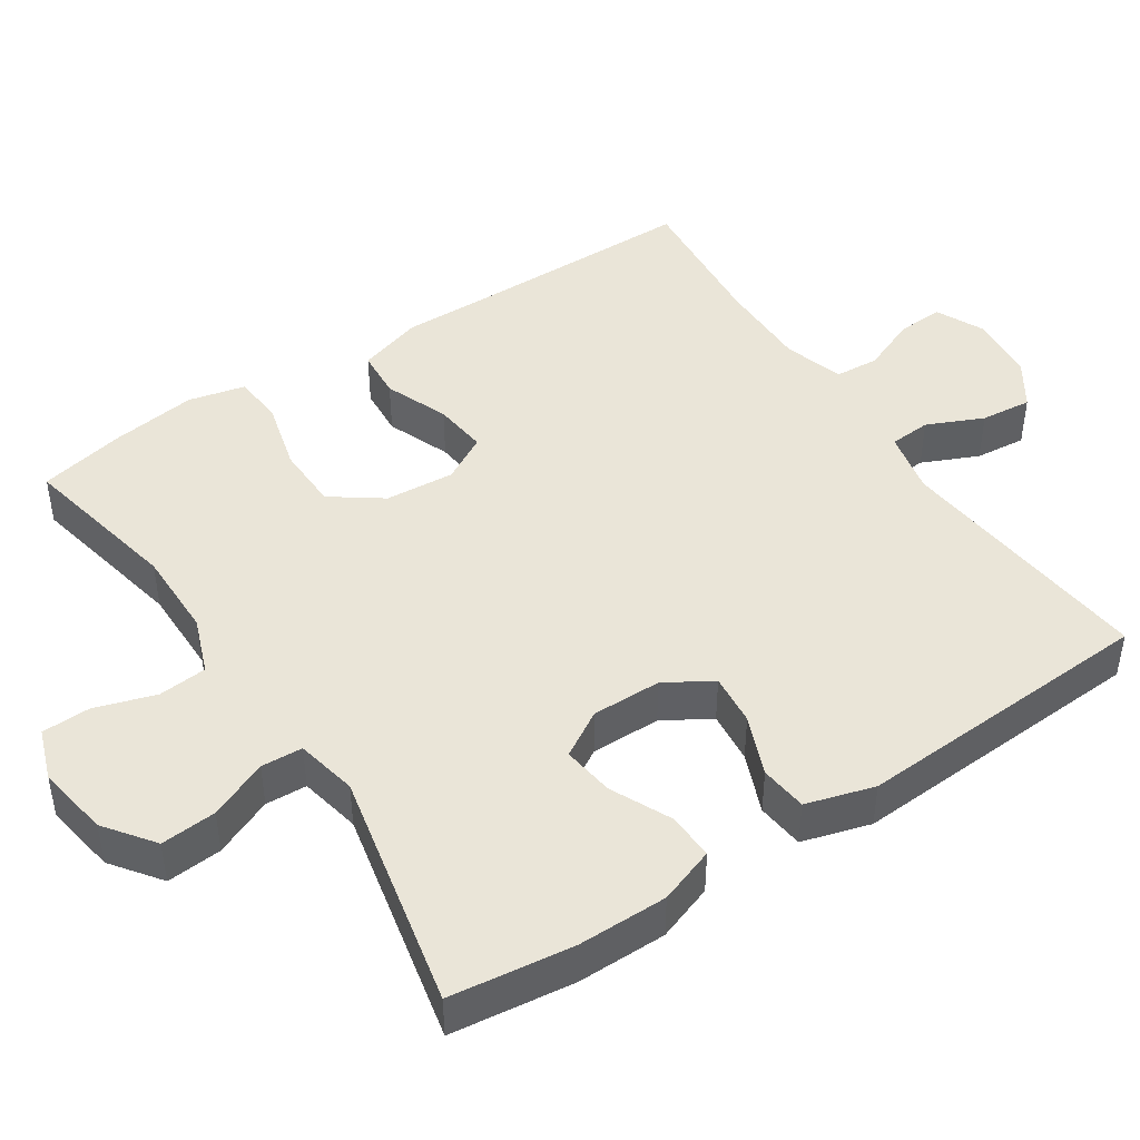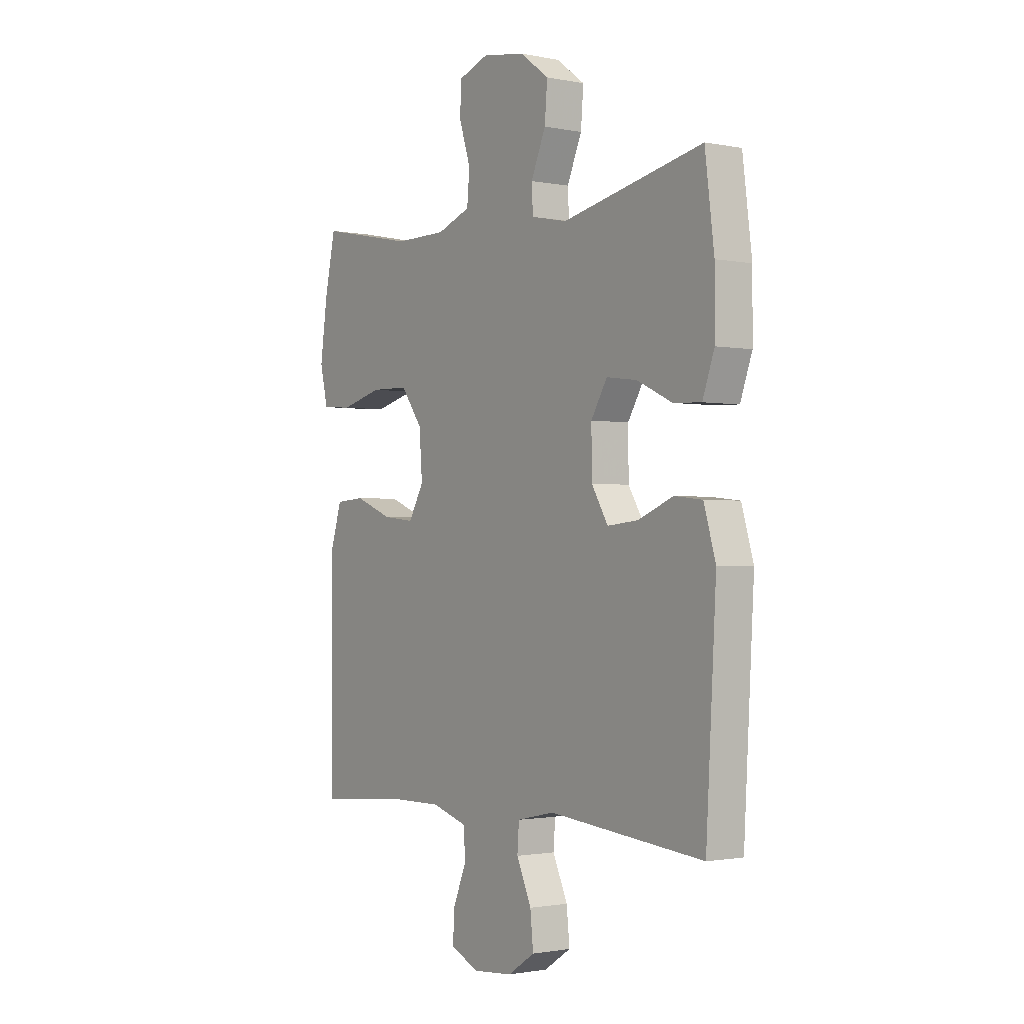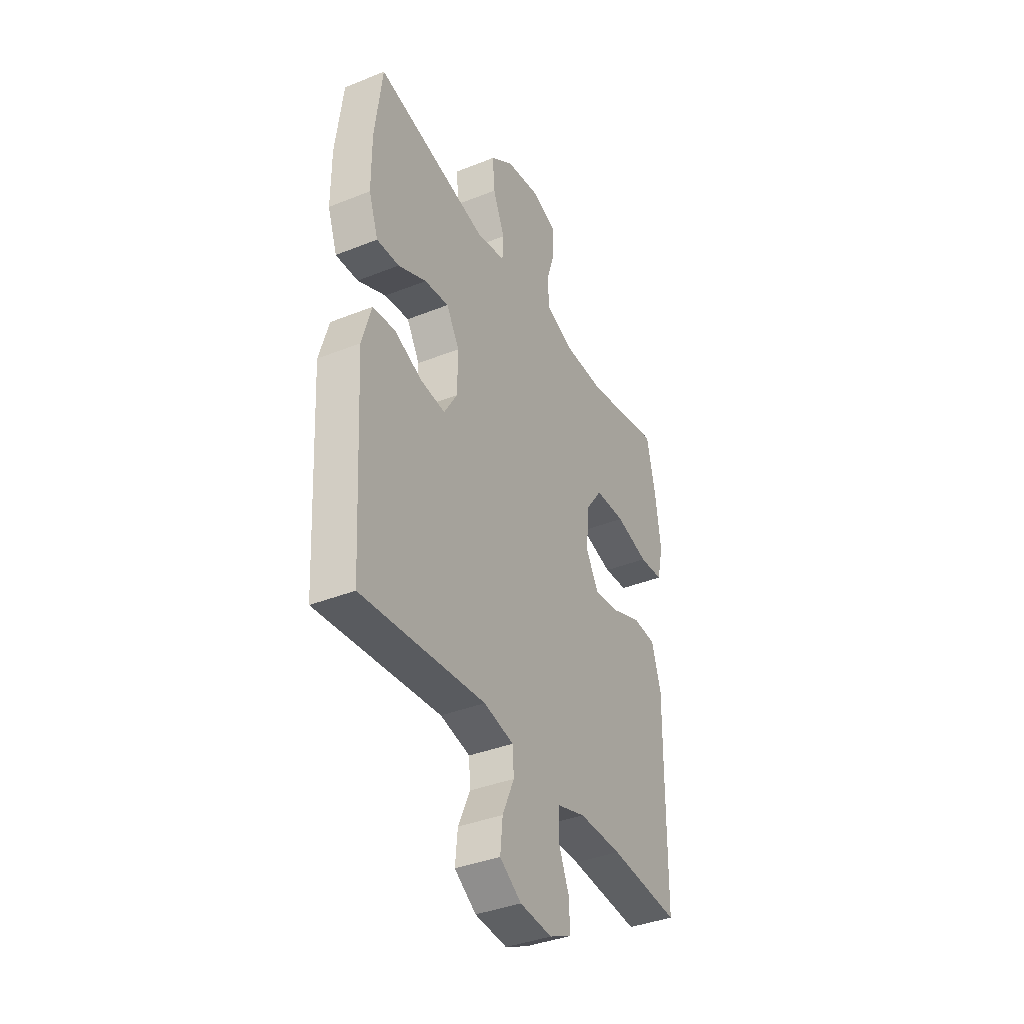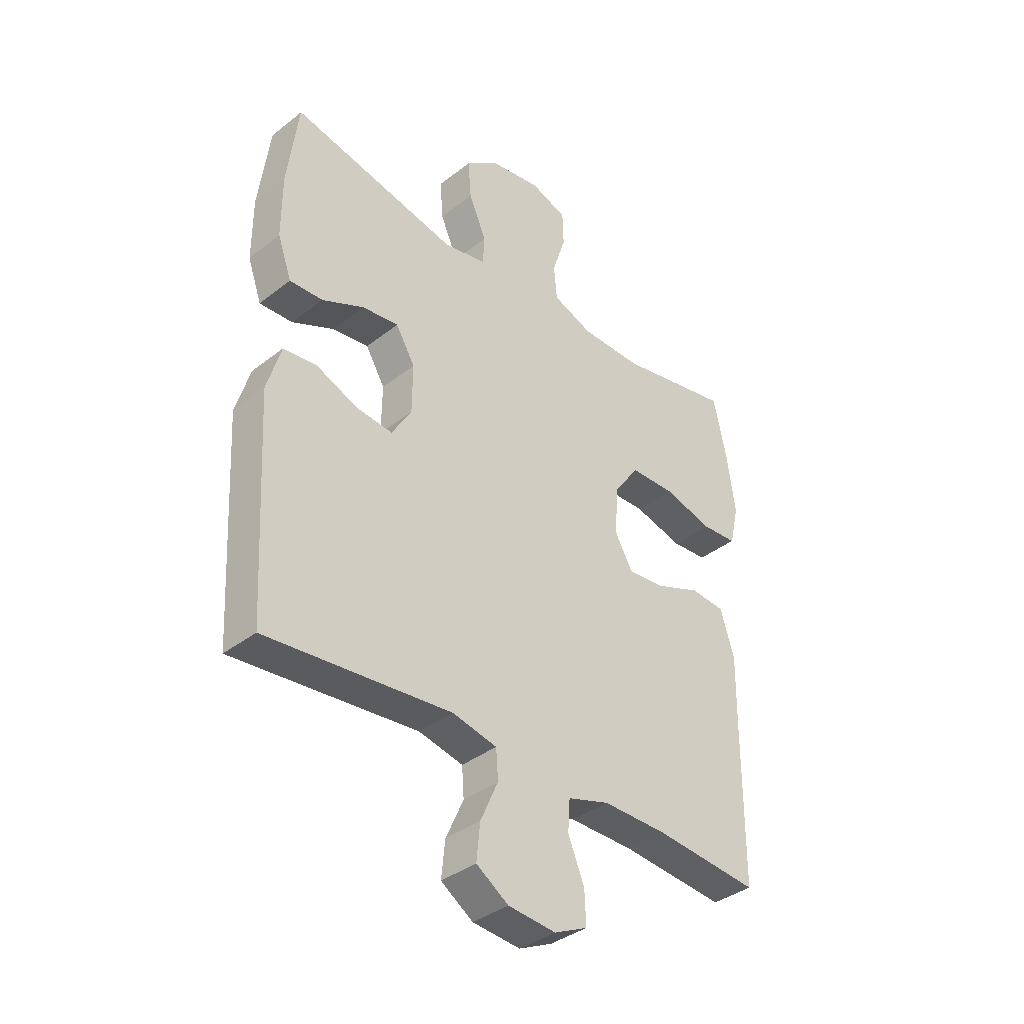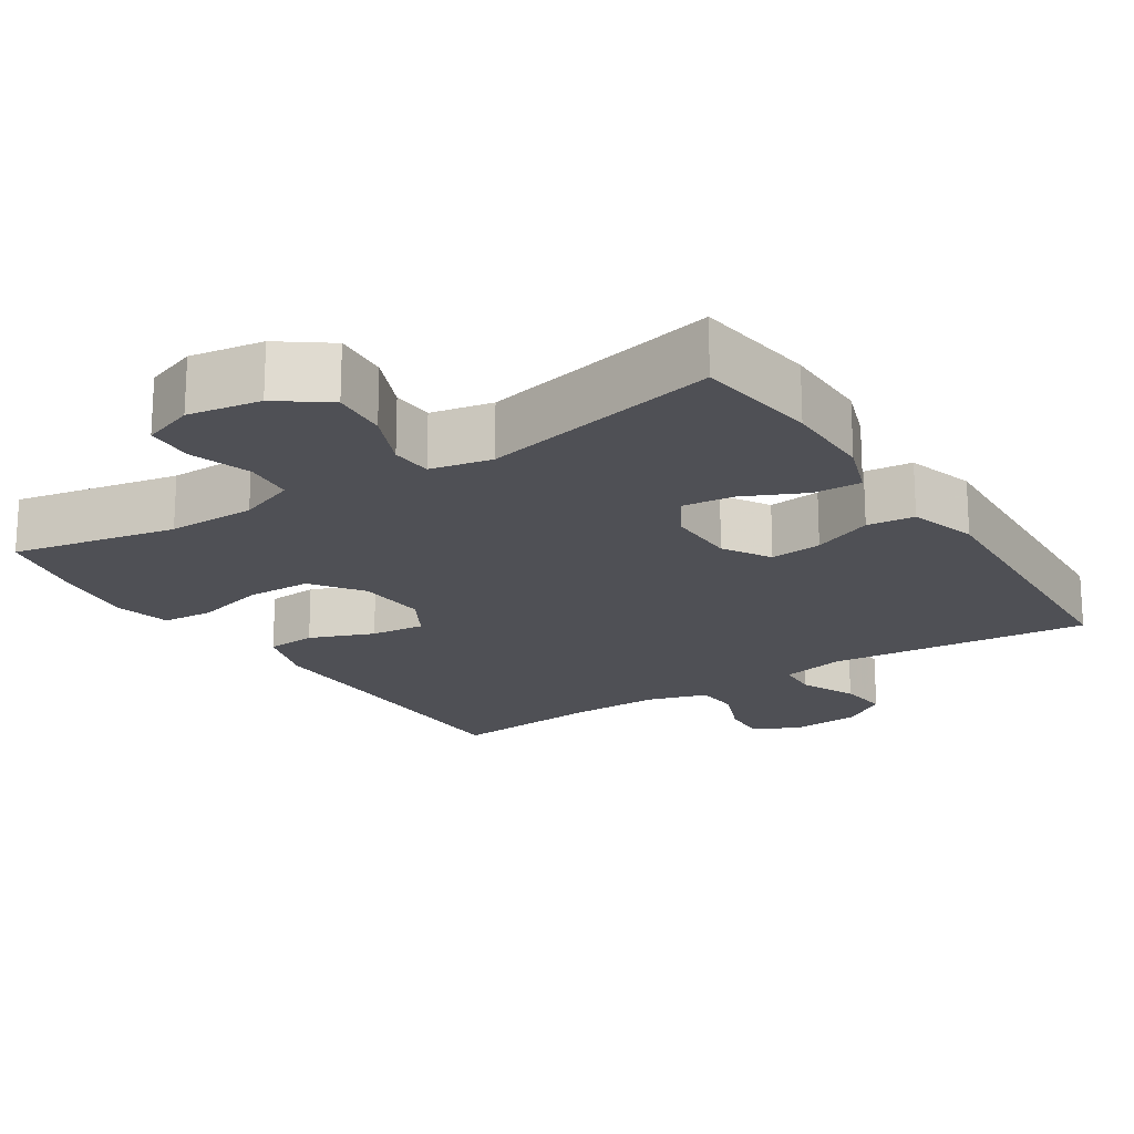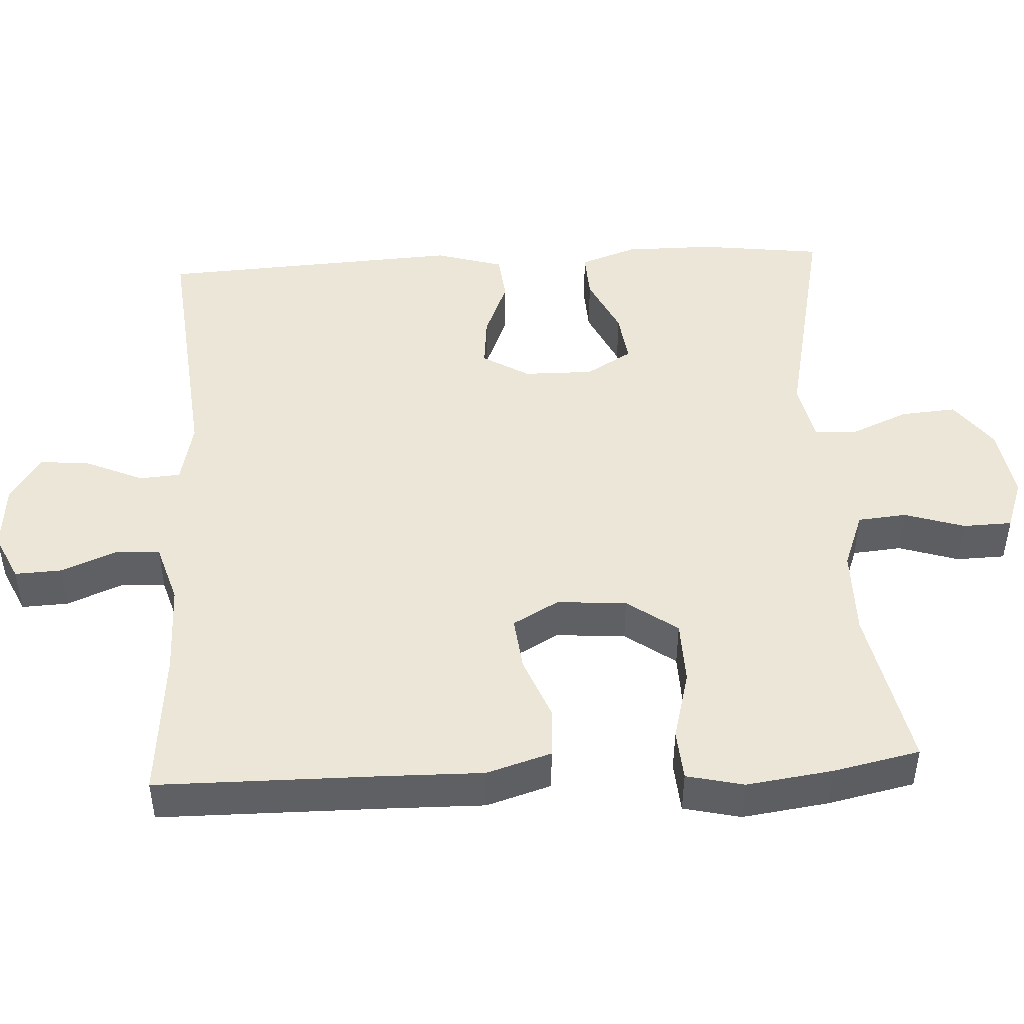
<metadata>
{"format":"obj","ext":"obj","renderer":"f3d","projection":"perspective","resolution":1024,"background":"white","views":[{"elev":45.1,"azim":56.5,"up":"+Y"},{"elev":-1.4,"azim":54.3,"up":"+Z"},{"elev":-38.0,"azim":117.0,"up":"+Z"},{"elev":-37.5,"azim":135.0,"up":"+Z"},{"elev":-19.4,"azim":33.1,"up":"+Y"},{"elev":46.6,"azim":-93.1,"up":"+Y"}]}
</metadata>
<code>
v 0.5 0.07 0.5
v 0.521 0.07 0.334
v 0.521 0.07 0.213
v 0.494 0.07 0.137
v 0.43 0.07 0.14
v 0.349 0.07 0.178
v 0.279 0.07 0.187
v 0.242 0.07 0.125
v 0.243 0.07 0.031
v 0.281 0.07 -0.032
v 0.351 0.07 -0.025
v 0.432 0.07 0.008
v 0.496 0.07 0.001
v 0.523 0.07 -0.091
v 0.5 0.07 -0.5
v 0.144 0.07 -0.465
v 0.058 0.07 -0.484
v 0.054 0.07 -0.54
v 0.088 0.07 -0.616
v 0.095 0.07 -0.685
v 0.033 0.07 -0.726
v -0.059 0.07 -0.734
v -0.123 0.07 -0.704
v -0.12 0.07 -0.641
v -0.089 0.07 -0.566
v -0.093 0.07 -0.506
v -0.174 0.07 -0.481
v -0.298 0.07 -0.482
v -0.5 0.07 -0.5
v -0.502 0.07 -0.199
v -0.504 0.07 -0.066
v -0.477 0.07 0.021
v -0.41 0.07 0.026
v -0.324 0.07 -0.008
v -0.251 0.07 -0.016
v -0.216 0.07 0.046
v -0.223 0.07 0.14
v -0.272 0.07 0.208
v -0.359 0.07 0.21
v -0.454 0.07 0.185
v -0.523 0.07 0.19
v -0.541 0.07 0.267
v -0.525 0.07 0.383
v -0.5 0.07 0.5
v -0.28 0.07 0.455
v -0.161 0.07 0.456
v -0.084 0.07 0.485
v -0.078 0.07 0.551
v -0.104 0.07 0.632
v -0.102 0.07 0.698
v -0.032 0.07 0.723
v 0.066 0.07 0.707
v 0.132 0.07 0.658
v 0.126 0.07 0.583
v 0.092 0.07 0.504
v 0.095 0.07 0.448
v 0.178 0.07 0.431
v 0.5 0 0.5
v 0.521 0 0.334
v 0.521 0 0.213
v 0.494 0 0.137
v 0.43 0 0.14
v 0.349 0 0.178
v 0.279 0 0.187
v 0.242 0 0.125
v 0.243 0 0.031
v 0.281 0 -0.032
v 0.351 0 -0.025
v 0.432 0 0.008
v 0.496 0 0.001
v 0.523 0 -0.091
v 0.5 0 -0.5
v 0.144 0 -0.465
v 0.058 0 -0.484
v 0.054 0 -0.54
v 0.088 0 -0.616
v 0.095 0 -0.685
v 0.033 0 -0.726
v -0.059 0 -0.734
v -0.123 0 -0.704
v -0.12 0 -0.641
v -0.089 0 -0.566
v -0.093 0 -0.506
v -0.174 0 -0.481
v -0.298 0 -0.482
v -0.5 0 -0.5
v -0.502 0 -0.199
v -0.504 0 -0.066
v -0.477 0 0.021
v -0.41 0 0.026
v -0.324 0 -0.008
v -0.251 0 -0.016
v -0.216 0 0.046
v -0.223 0 0.14
v -0.272 0 0.208
v -0.359 0 0.21
v -0.454 0 0.185
v -0.523 0 0.19
v -0.541 0 0.267
v -0.525 0 0.383
v -0.5 0 0.5
v -0.28 0 0.455
v -0.161 0 0.456
v -0.084 0 0.485
v -0.078 0 0.551
v -0.104 0 0.632
v -0.102 0 0.698
v -0.032 0 0.723
v 0.066 0 0.707
v 0.132 0 0.658
v 0.126 0 0.583
v 0.092 0 0.504
v 0.095 0 0.448
v 0.178 0 0.431
f 52 53 54 55
f 52 55 56
f 51 52 56
f 48 49 50 51
f 47 48 51 56
f 46 47 56
f 45 46 56 57
f 43 44 45
f 42 43 45 57
f 39 40 41 42
f 38 39 42 57
f 31 32 33 34
f 30 31 34 35
f 28 29 30 35
f 27 28 35 36
f 22 23 24 25
f 22 25 26
f 21 22 26
f 18 19 20 21
f 17 18 21 26
f 16 17 26 27
f 14 15 16
f 11 12 13 14
f 10 11 14 16
f 9 10 16 27
f 3 4 5 6
f 3 6 7
f 2 3 7
f 1 2 7
f 37 38 57 1
f 8 9 27 36
f 7 8 36 37
f 1 7 37
f 112 111 110 109
f 113 112 109
f 113 109 108
f 108 107 106 105
f 113 108 105 104
f 113 104 103
f 114 113 103 102
f 102 101 100
f 114 102 100 99
f 99 98 97 96
f 114 99 96 95
f 91 90 89 88
f 92 91 88 87
f 92 87 86 85
f 93 92 85 84
f 82 81 80 79
f 83 82 79
f 83 79 78
f 78 77 76 75
f 83 78 75 74
f 84 83 74 73
f 73 72 71
f 71 70 69 68
f 73 71 68 67
f 84 73 67 66
f 63 62 61 60
f 64 63 60
f 64 60 59
f 64 59 58
f 58 114 95 94
f 93 84 66 65
f 94 93 65 64
f 94 64 58
f 1 58 59 2
f 2 59 60 3
f 3 60 61 4
f 4 61 62 5
f 5 62 63 6
f 6 63 64 7
f 7 64 65 8
f 8 65 66 9
f 9 66 67 10
f 10 67 68 11
f 11 68 69 12
f 12 69 70 13
f 13 70 71 14
f 14 71 72 15
f 15 72 73 16
f 16 73 74 17
f 17 74 75 18
f 18 75 76 19
f 19 76 77 20
f 20 77 78 21
f 21 78 79 22
f 22 79 80 23
f 23 80 81 24
f 24 81 82 25
f 25 82 83 26
f 26 83 84 27
f 27 84 85 28
f 28 85 86 29
f 29 86 87 30
f 30 87 88 31
f 31 88 89 32
f 32 89 90 33
f 33 90 91 34
f 34 91 92 35
f 35 92 93 36
f 36 93 94 37
f 37 94 95 38
f 38 95 96 39
f 39 96 97 40
f 40 97 98 41
f 41 98 99 42
f 42 99 100 43
f 43 100 101 44
f 44 101 102 45
f 45 102 103 46
f 46 103 104 47
f 47 104 105 48
f 48 105 106 49
f 49 106 107 50
f 50 107 108 51
f 51 108 109 52
f 52 109 110 53
f 53 110 111 54
f 54 111 112 55
f 55 112 113 56
f 56 113 114 57
f 57 114 58 1

</code>
